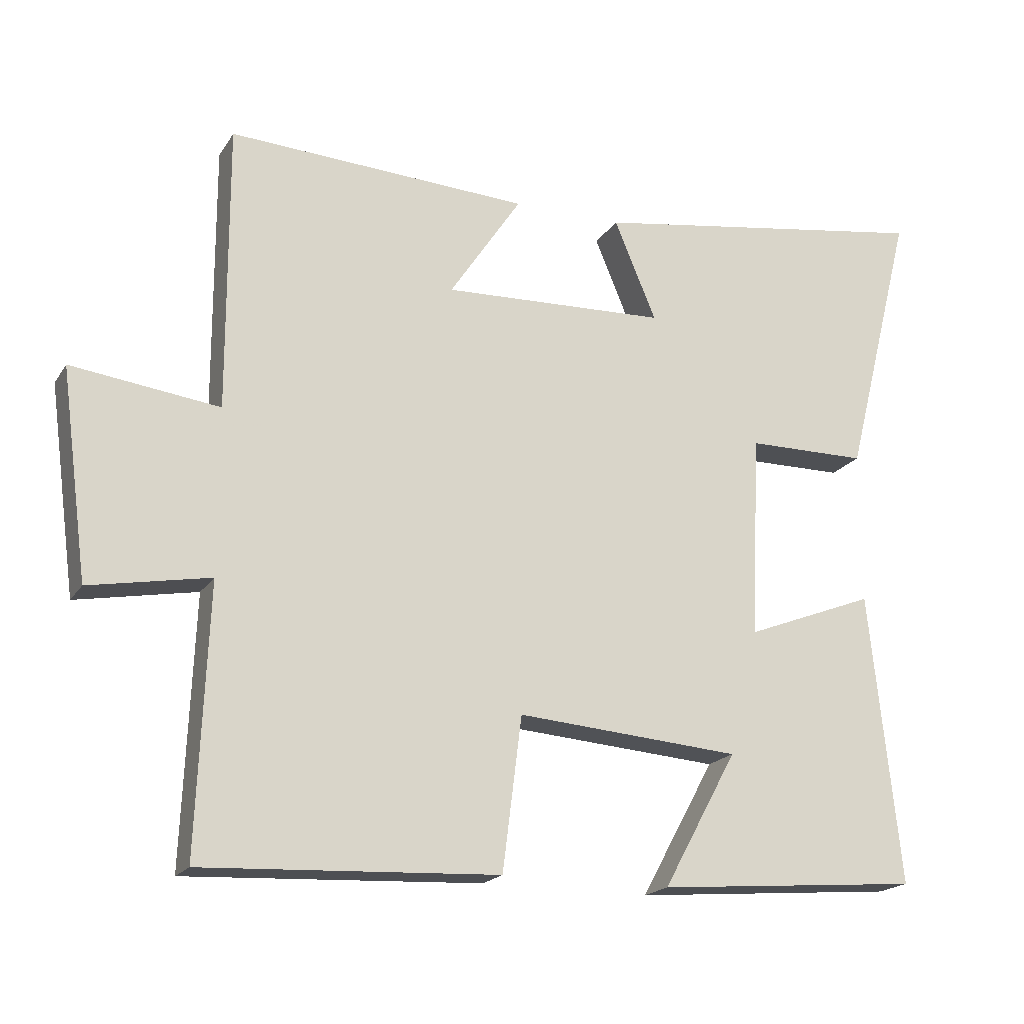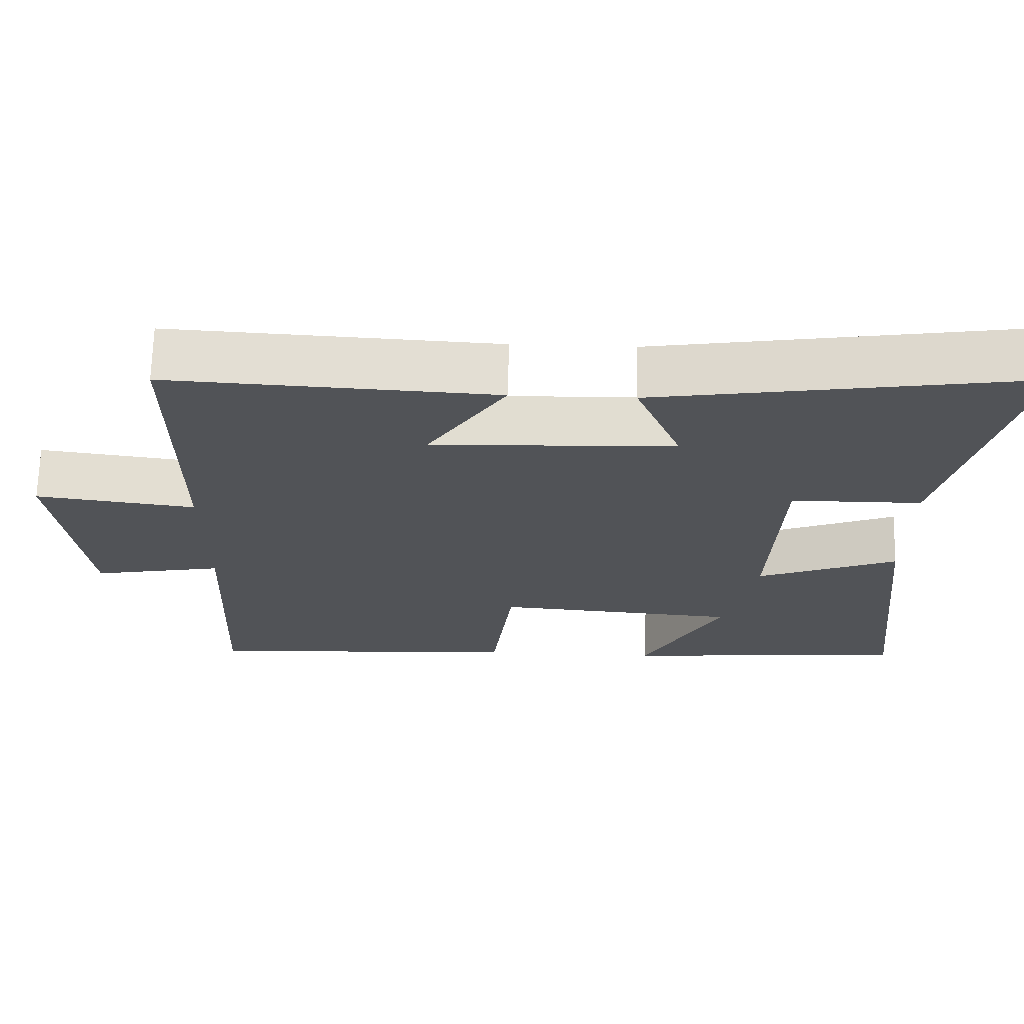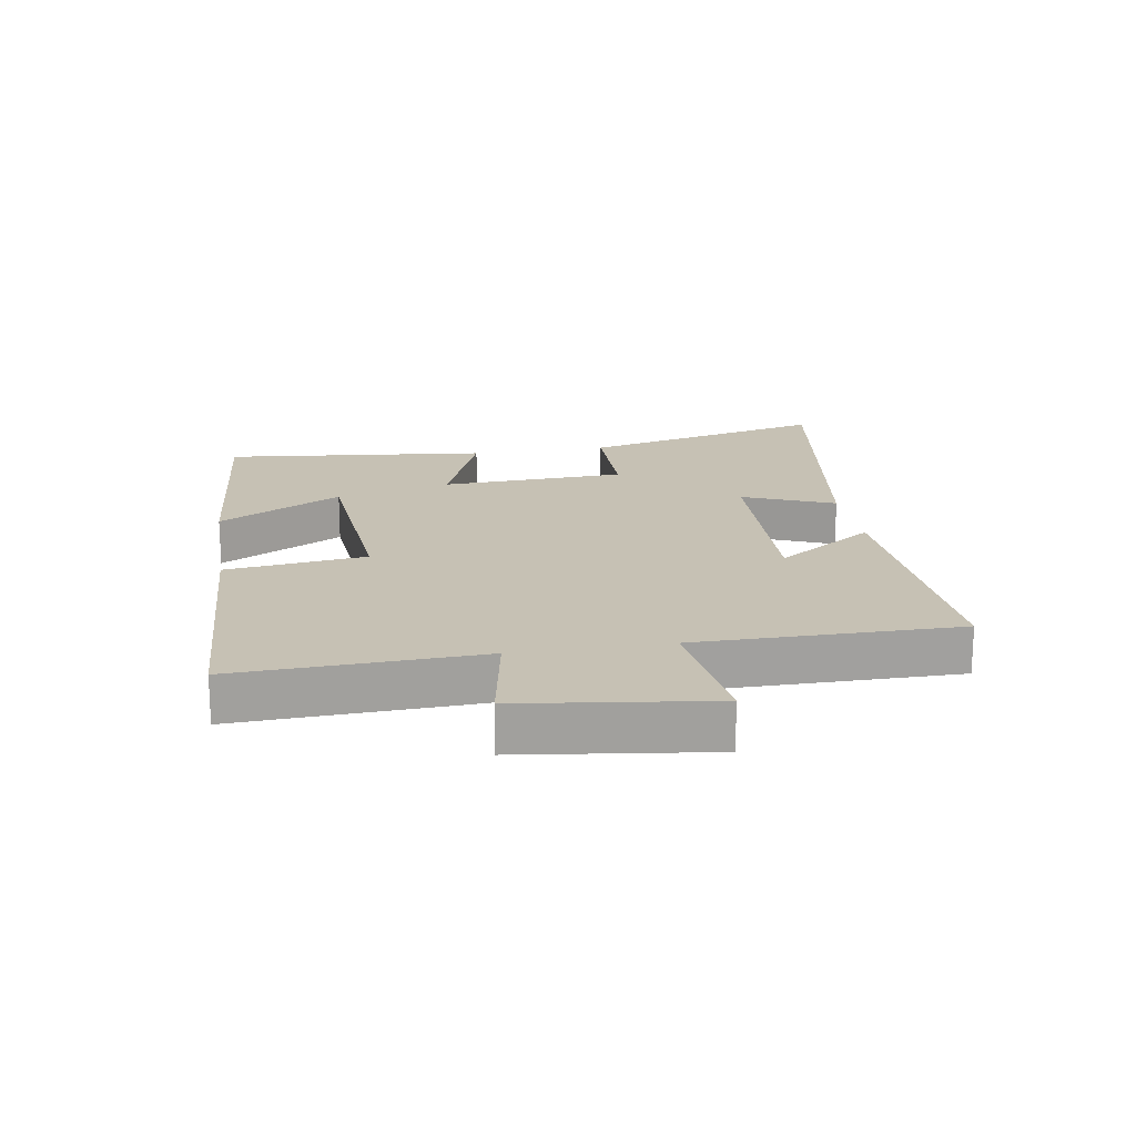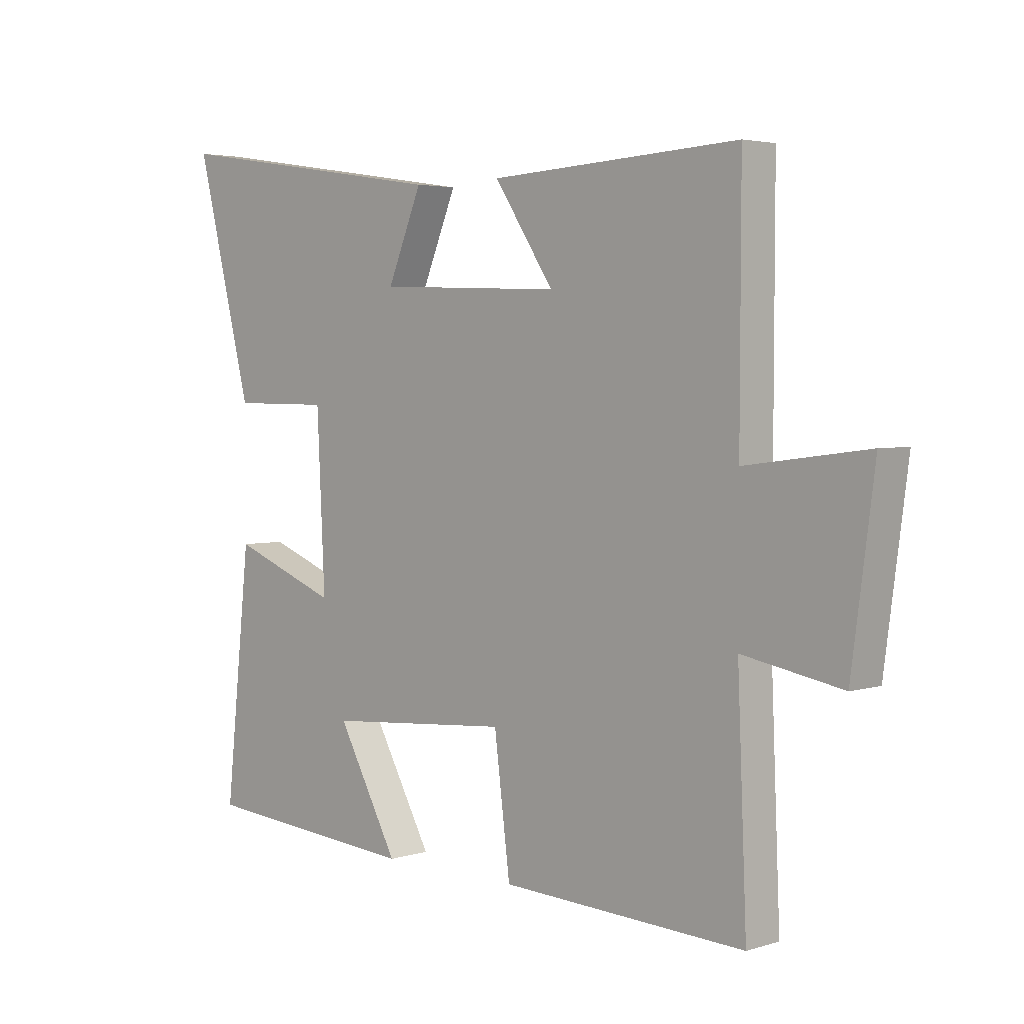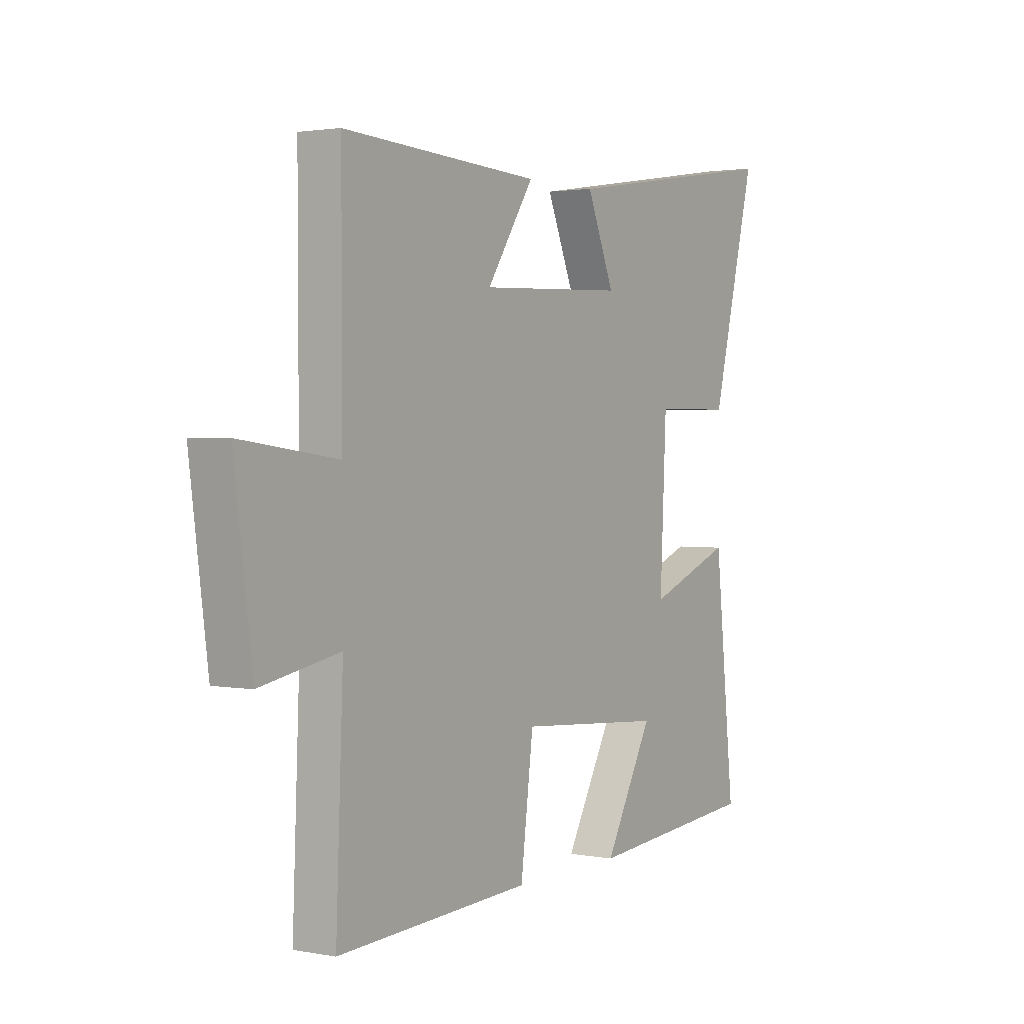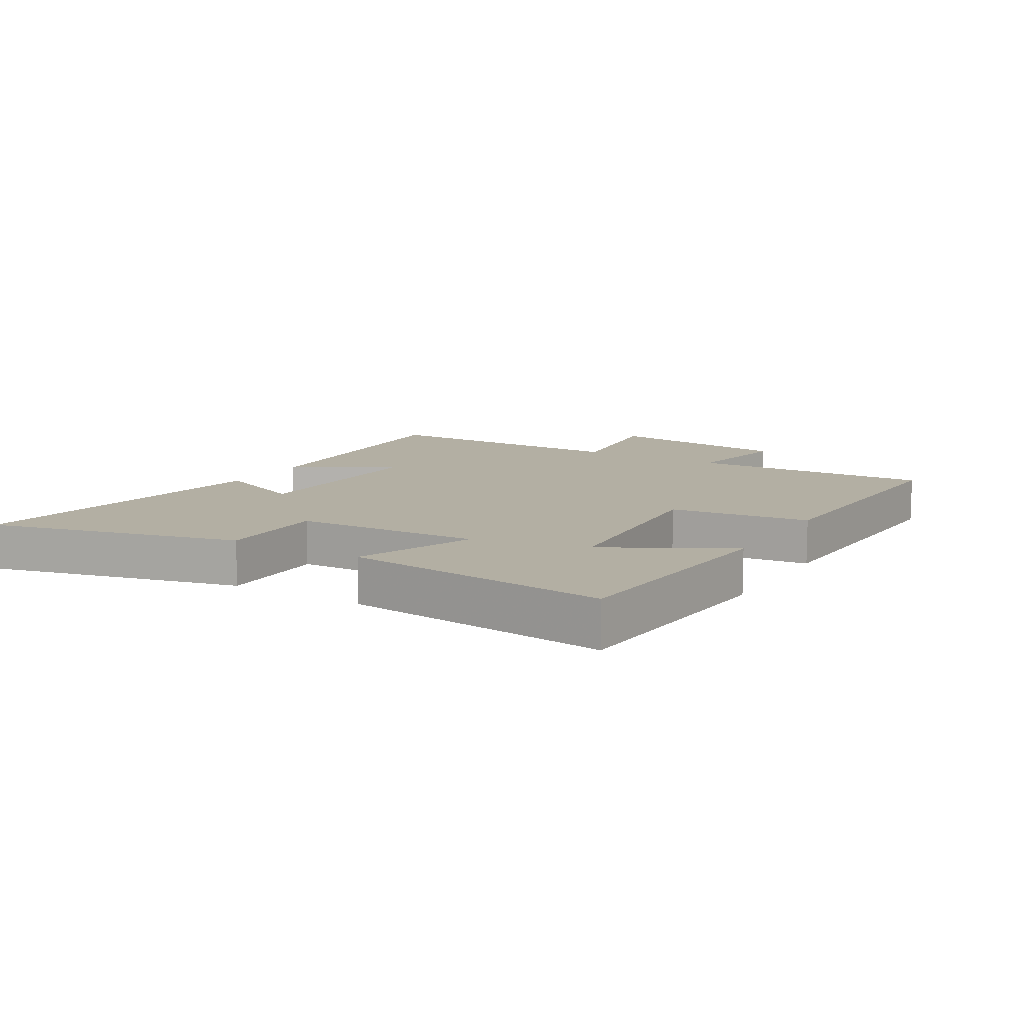
<metadata>
{"format":"obj","ext":"obj","renderer":"f3d","projection":"perspective","resolution":1024,"background":"white","views":[{"elev":-19.0,"azim":-23.0,"up":"+Z"},{"elev":68.0,"azim":1.3,"up":"+Z"},{"elev":18.5,"azim":-99.3,"up":"+Y"},{"elev":3.5,"azim":-135.6,"up":"+Z"},{"elev":2.0,"azim":-56.7,"up":"+Z"},{"elev":11.1,"azim":120.9,"up":"+Y"}]}
</metadata>
<code>
v 0.545 0.07 -0.469
v 0.16 0.07 -0.5
v 0.268 0.07 -0.303
v -0.058 0.07 -0.277
v -0.086 0.07 -0.5
v -0.516 0.07 -0.52
v -0.5 0.07 -0.134
v -0.675 0.07 -0.166
v -0.715 0.07 0.136
v -0.5 0.07 0.108
v -0.501 0.07 0.524
v -0.062 0.07 0.5
v -0.167 0.07 0.342
v 0.159 0.07 0.354
v 0.098 0.07 0.5
v 0.6 0.07 0.577
v 0.5 0.07 0.179
v 0.325 0.07 0.178
v 0.311 0.07 -0.118
v 0.5 0.07 -0.045
v 0.545 0 -0.469
v 0.16 0 -0.5
v 0.268 0 -0.303
v -0.058 0 -0.277
v -0.086 0 -0.5
v -0.516 0 -0.52
v -0.5 0 -0.134
v -0.675 0 -0.166
v -0.715 0 0.136
v -0.5 0 0.108
v -0.501 0 0.524
v -0.062 0 0.5
v -0.167 0 0.342
v 0.159 0 0.354
v 0.098 0 0.5
v 0.6 0 0.577
v 0.5 0 0.179
v 0.325 0 0.178
v 0.311 0 -0.118
v 0.5 0 -0.045
f 19 20 1
f 16 17 18
f 15 16 18
f 14 15 18
f 13 14 18 19
f 10 11 12 13
f 10 13 19
f 7 8 9 10
f 7 10 19
f 4 5 6 7
f 3 4 7 19
f 1 2 3
f 1 3 19
f 21 40 39
f 38 37 36
f 38 36 35
f 38 35 34
f 39 38 34 33
f 33 32 31 30
f 39 33 30
f 30 29 28 27
f 39 30 27
f 27 26 25 24
f 39 27 24 23
f 23 22 21
f 39 23 21
f 1 21 22 2
f 2 22 23 3
f 3 23 24 4
f 4 24 25 5
f 5 25 26 6
f 6 26 27 7
f 7 27 28 8
f 8 28 29 9
f 9 29 30 10
f 10 30 31 11
f 11 31 32 12
f 12 32 33 13
f 13 33 34 14
f 14 34 35 15
f 15 35 36 16
f 16 36 37 17
f 17 37 38 18
f 18 38 39 19
f 19 39 40 20
f 20 40 21 1

</code>
